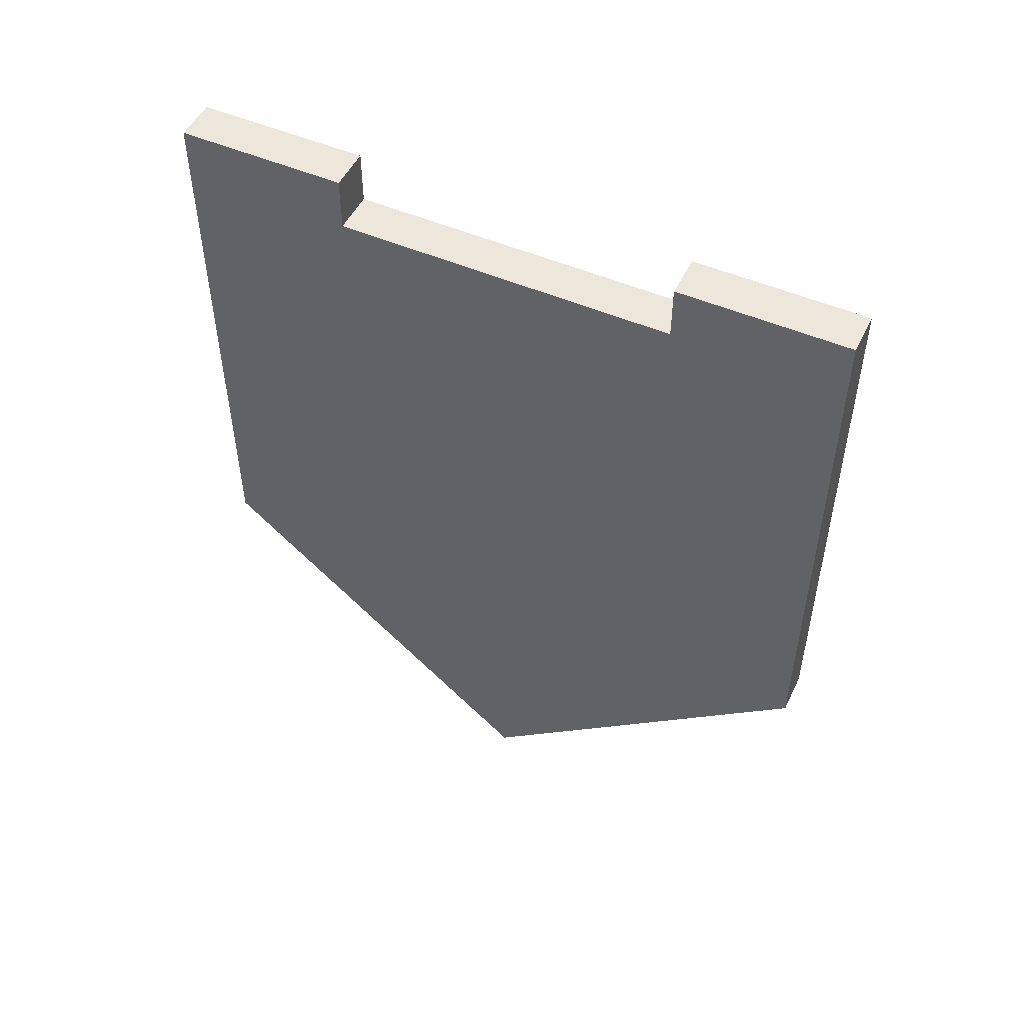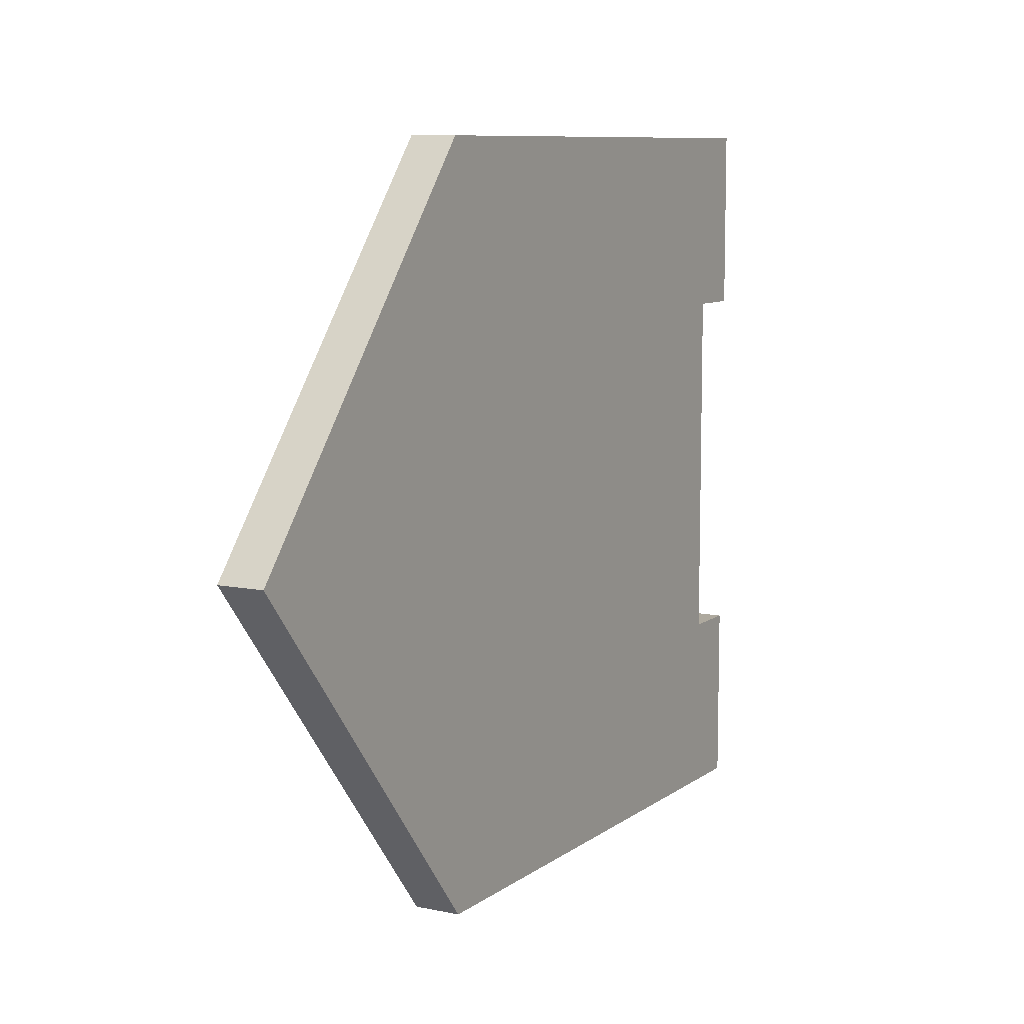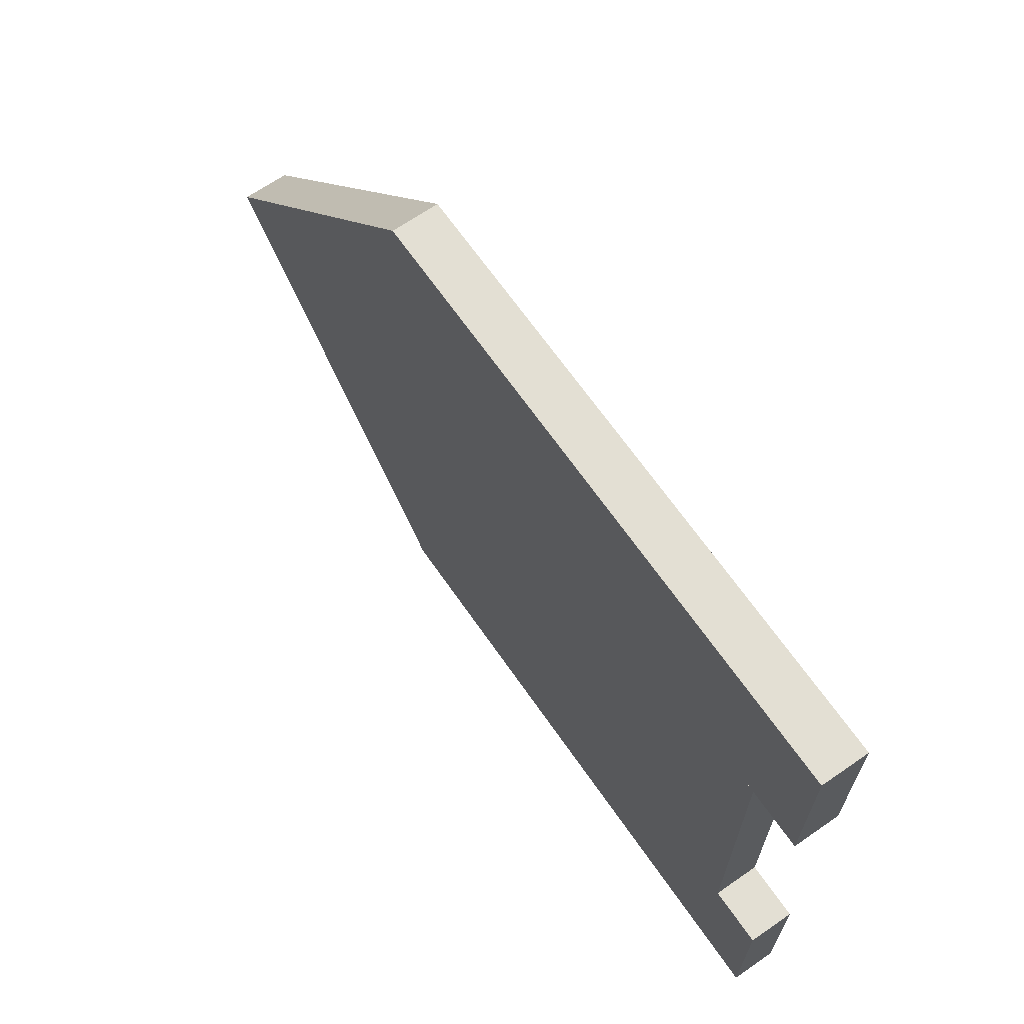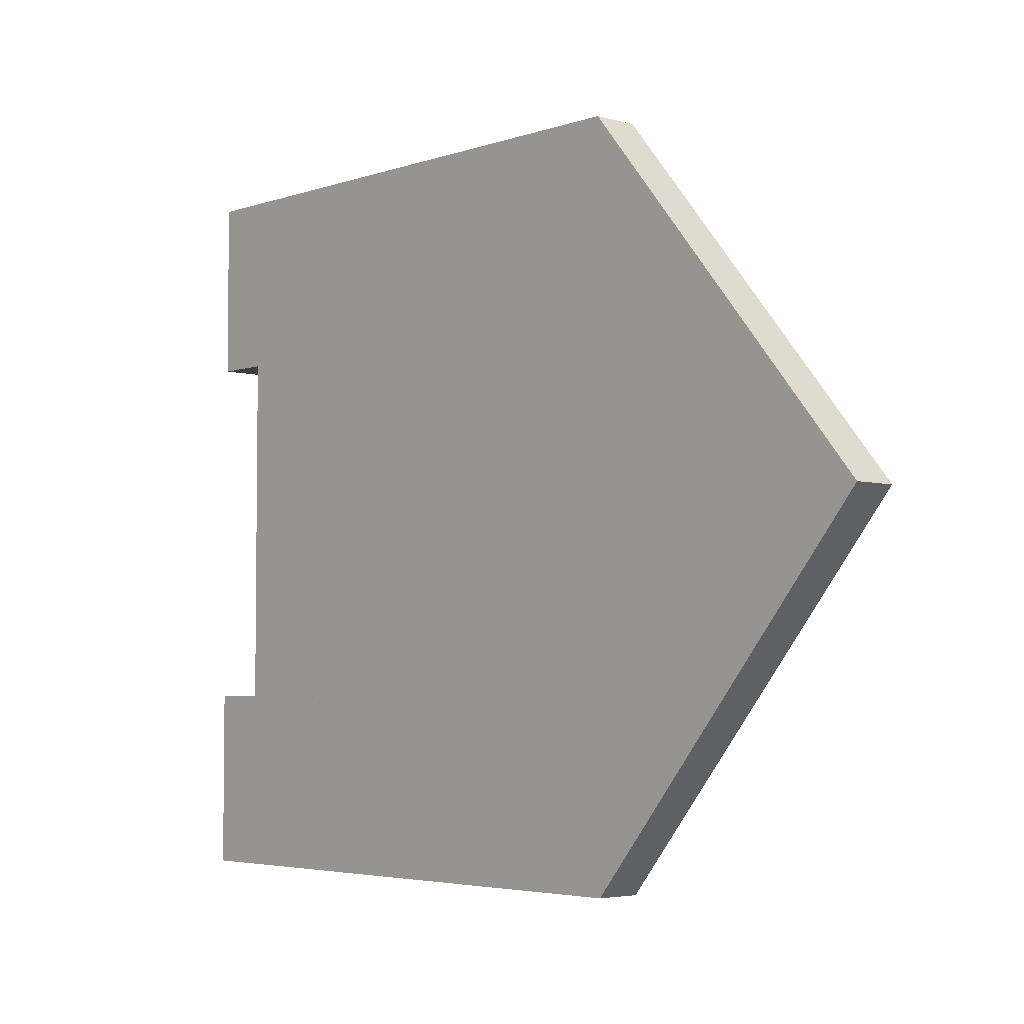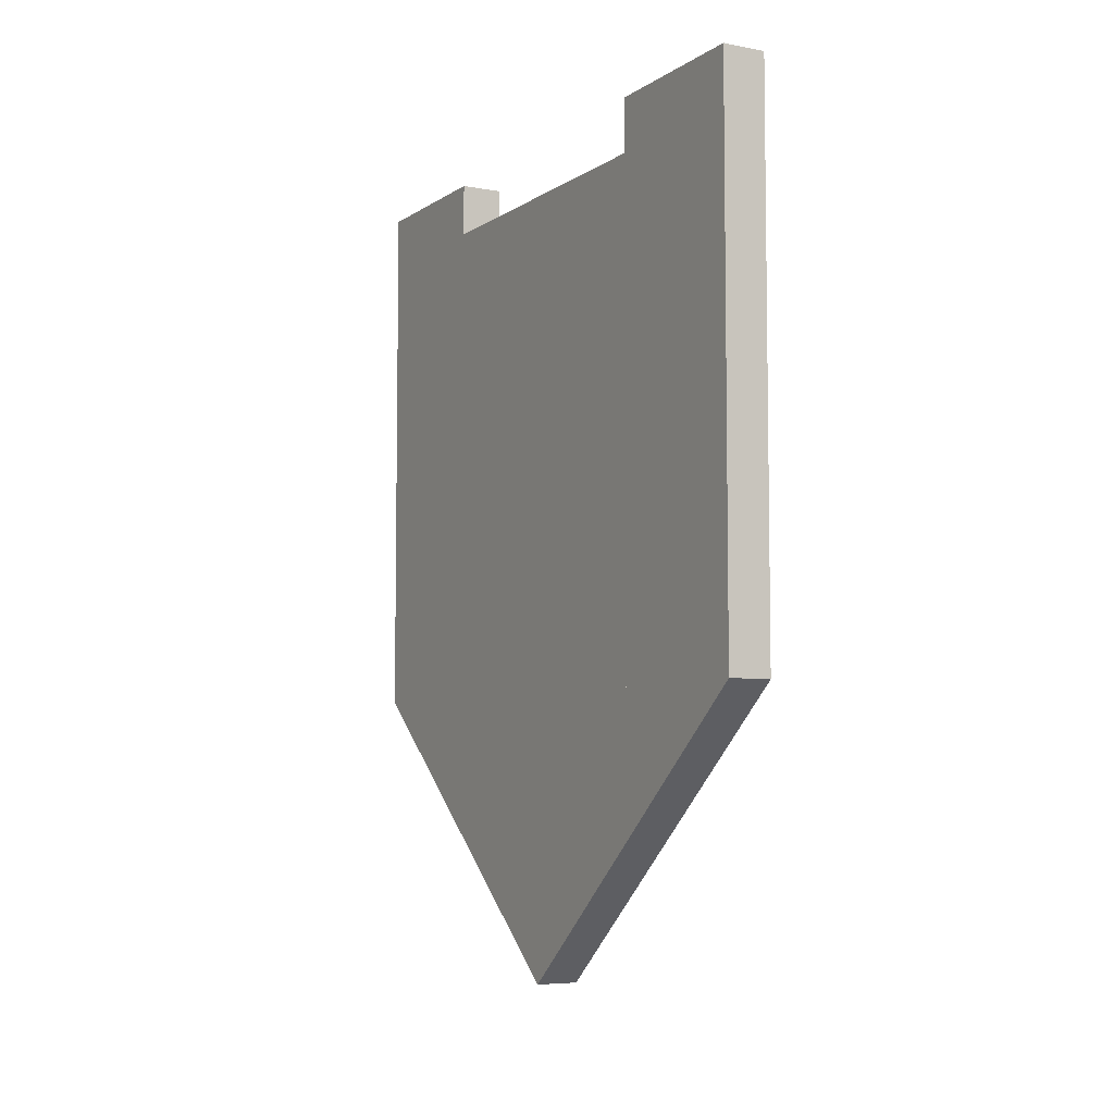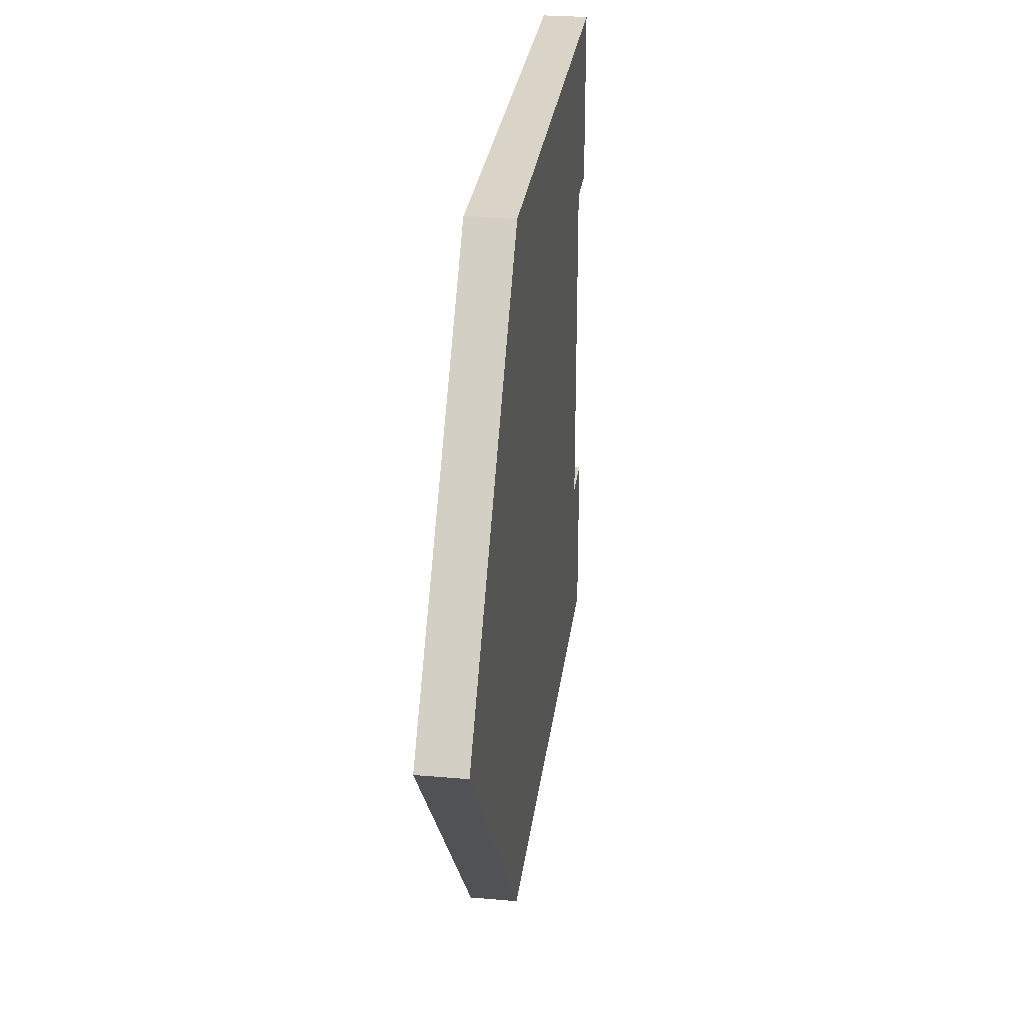
<metadata>
{"format":"obj","ext":"obj","renderer":"f3d","projection":"perspective","resolution":1024,"background":"white","views":[{"elev":50.5,"azim":-64.6,"up":"+Y"},{"elev":9.0,"azim":29.3,"up":"+Z"},{"elev":67.0,"azim":145.2,"up":"+Z"},{"elev":-4.2,"azim":-42.3,"up":"+Z"},{"elev":-6.0,"azim":-29.0,"up":"+Y"},{"elev":28.7,"azim":7.3,"up":"+Z"}]}
</metadata>
<code>
g flagBannerShort
v 0.4 -4.656 3.15
v 0 -4.656 3.15
v 0.4 0.5 3.15
v 0 0.5 3.15
v 0 -5.978 1.575
v 0 0 1.575
v 0 0.5 1.575
v 0.4 -7.3 0
v 0.4 -5.978 -1.575
v 0 -7.3 0
v 0 -5.978 -1.575
v 0.4 -4.656 -3.15
v 0 -4.656 -3.15
v 0 0.5 -3.15
v 0 0.5 -1.575
v 0 0 -1.575
v 0.4 -5.978 1.575
v 0.4 0 1.575
v 0.4 0.5 1.575
v 0.4 0.5 -3.15
v 0.4 0.5 -1.575
v 0.4 0 -1.575
v 0.4 -3.41 -1.039
v 0.4 -2.469 -0.5897
v 0.4 -2.21 -1.039
v 0.4 -1.61 0
v 0.4 -2.129 -3.61e-15
v 0.4 -2.469 0.5897
v 0.4 -2.21 1.039
v 0.4 -3.15 0.5897
v 0.4 -3.15 -0.5897
v 0.4 -4.01 0
v 0.4 -3.491 3.61e-15
v 0.4 -3.41 1.039
f 2 1 3
f 3 4 2
f 6 5 2
f 2 7 6
f 2 4 7
f 9 8 10
f 10 11 9
f 12 9 11
f 11 13 12
f 14 13 11
f 11 15 14
f 11 16 15
f 17 5 6
f 6 18 17
f 18 6 7
f 7 19 18
f 12 20 21
f 21 9 12
f 21 22 9
f 12 13 14
f 14 20 12
f 3 19 7
f 7 4 3
f 17 1 2
f 2 5 17
f 8 17 5
f 5 10 8
f 18 19 3
f 3 17 18
f 3 1 17
f 11 9 22
f 22 16 11
f 16 22 21
f 21 15 16
f 21 20 14
f 14 15 21
f 24 23 25
f 25 26 24
f 26 27 24
f 26 28 27
f 26 29 28
f 29 30 28
f 23 24 31
f 31 32 23
f 31 33 32
f 33 34 32
f 33 30 34
f 30 29 34
f 16 11 10
f 10 6 16
f 10 5 6
f 31 24 27
f 27 33 31
f 27 28 33
f 28 30 33
f 25 9 22
f 22 18 25
f 18 26 25
f 18 29 26
f 18 34 29
f 9 25 23
f 23 8 9
f 23 32 8
f 32 34 8
f 34 17 8
f 34 18 17
f 18 22 16
f 16 6 18

</code>
